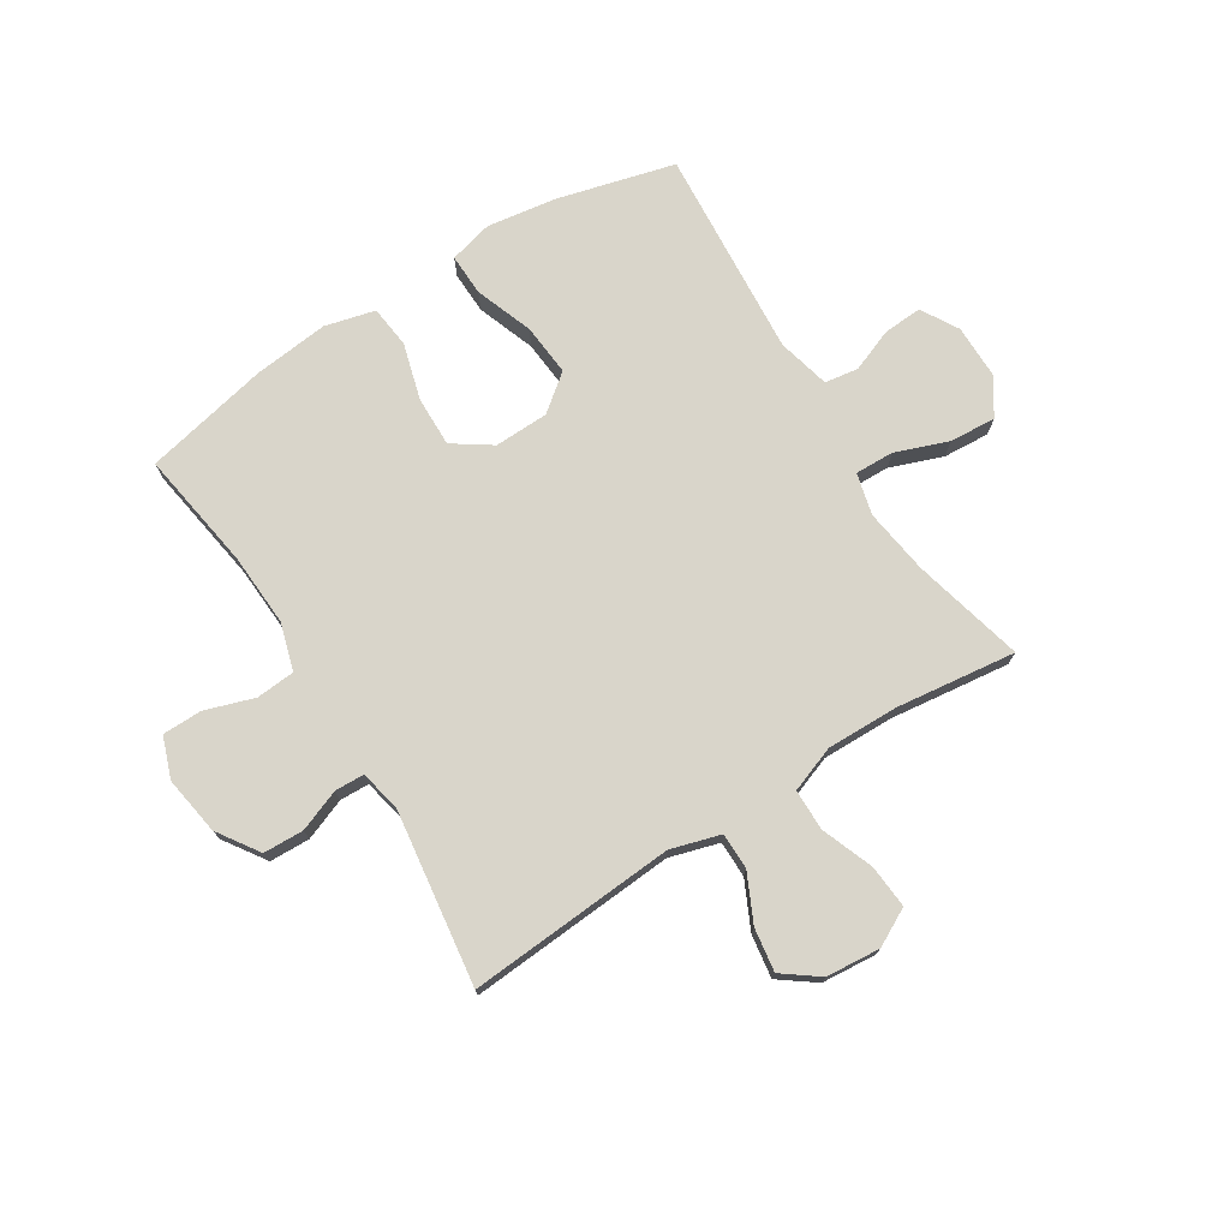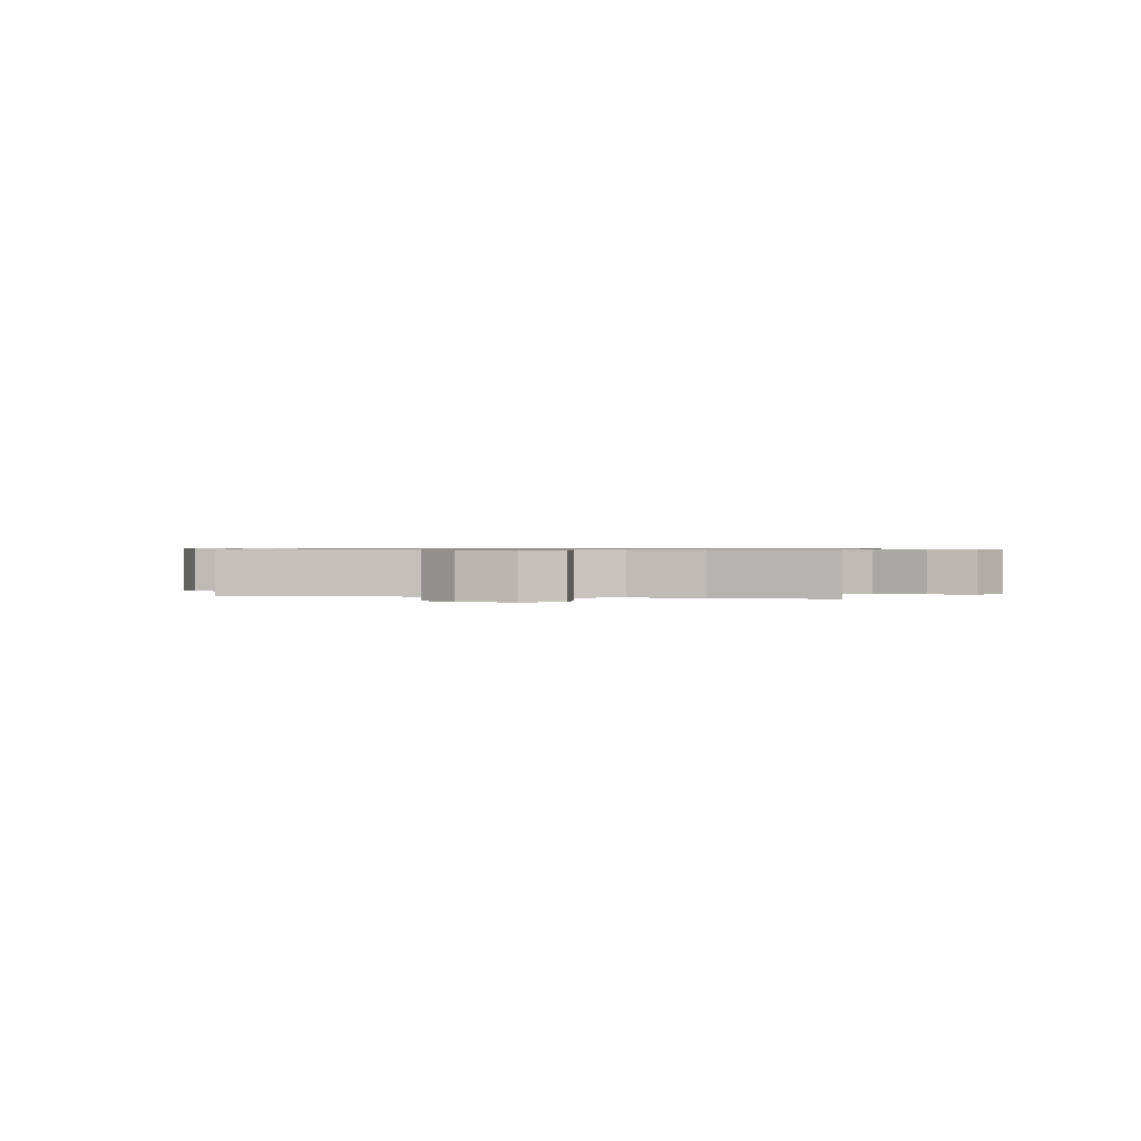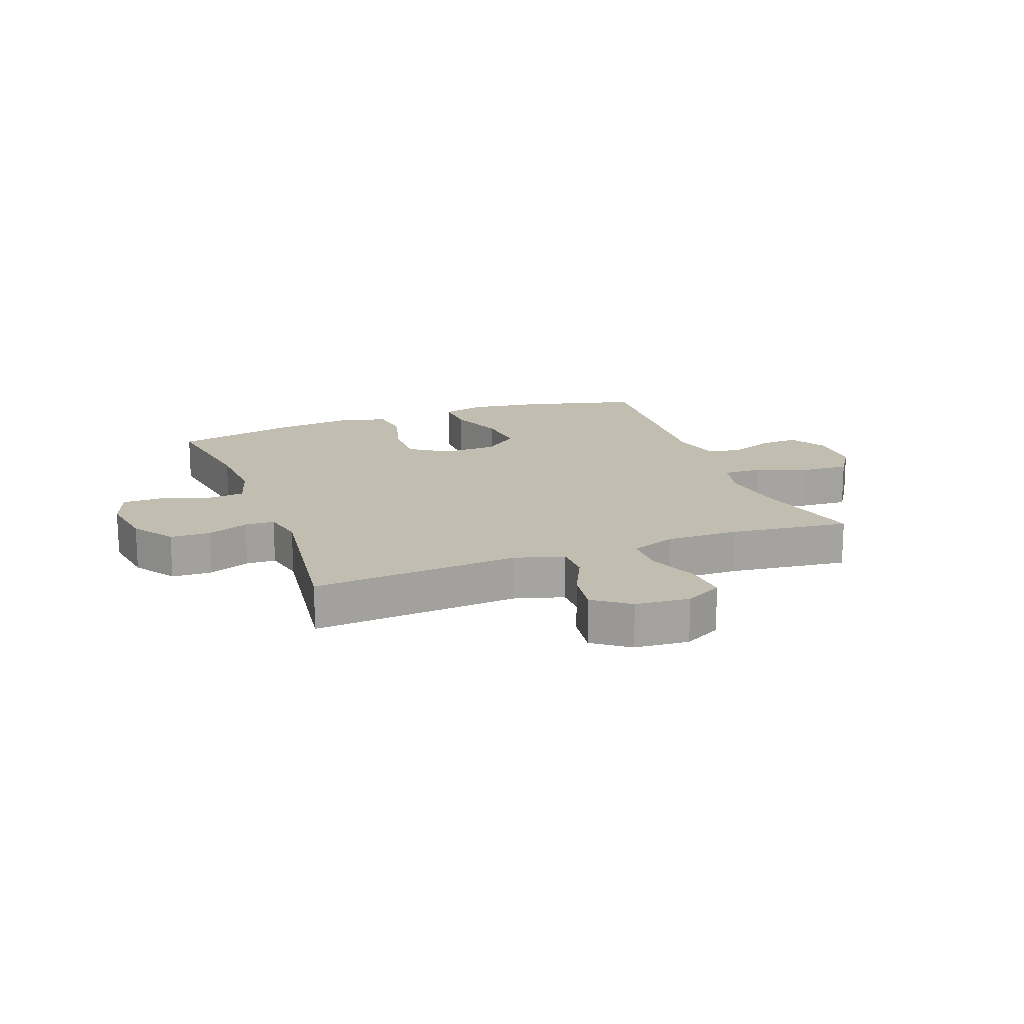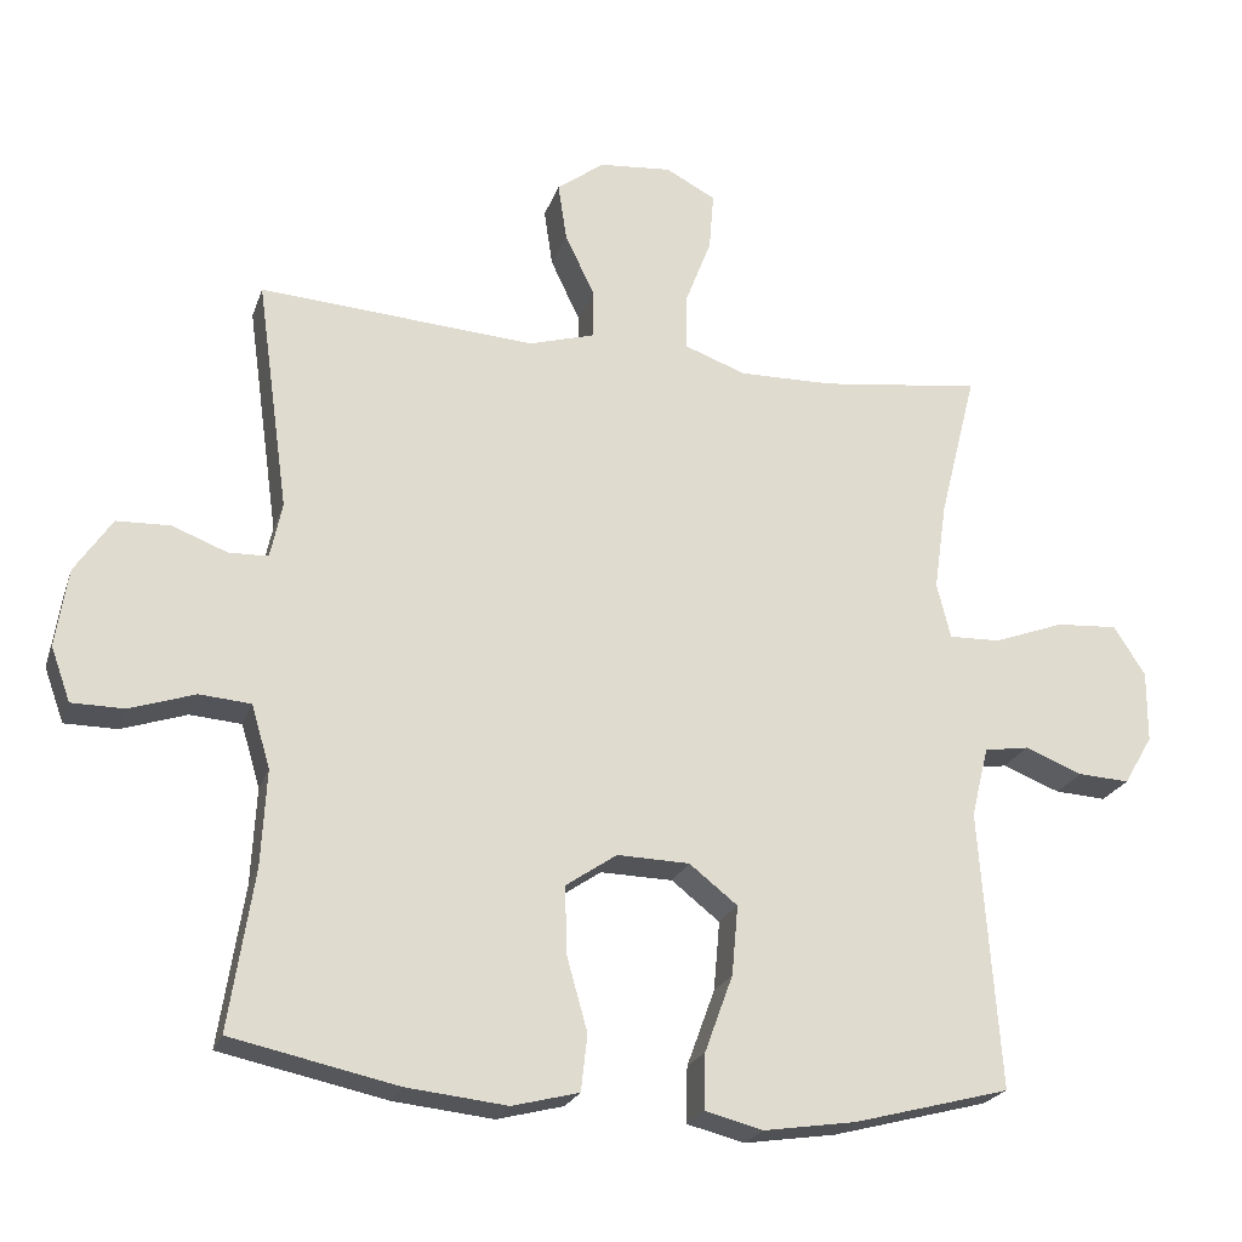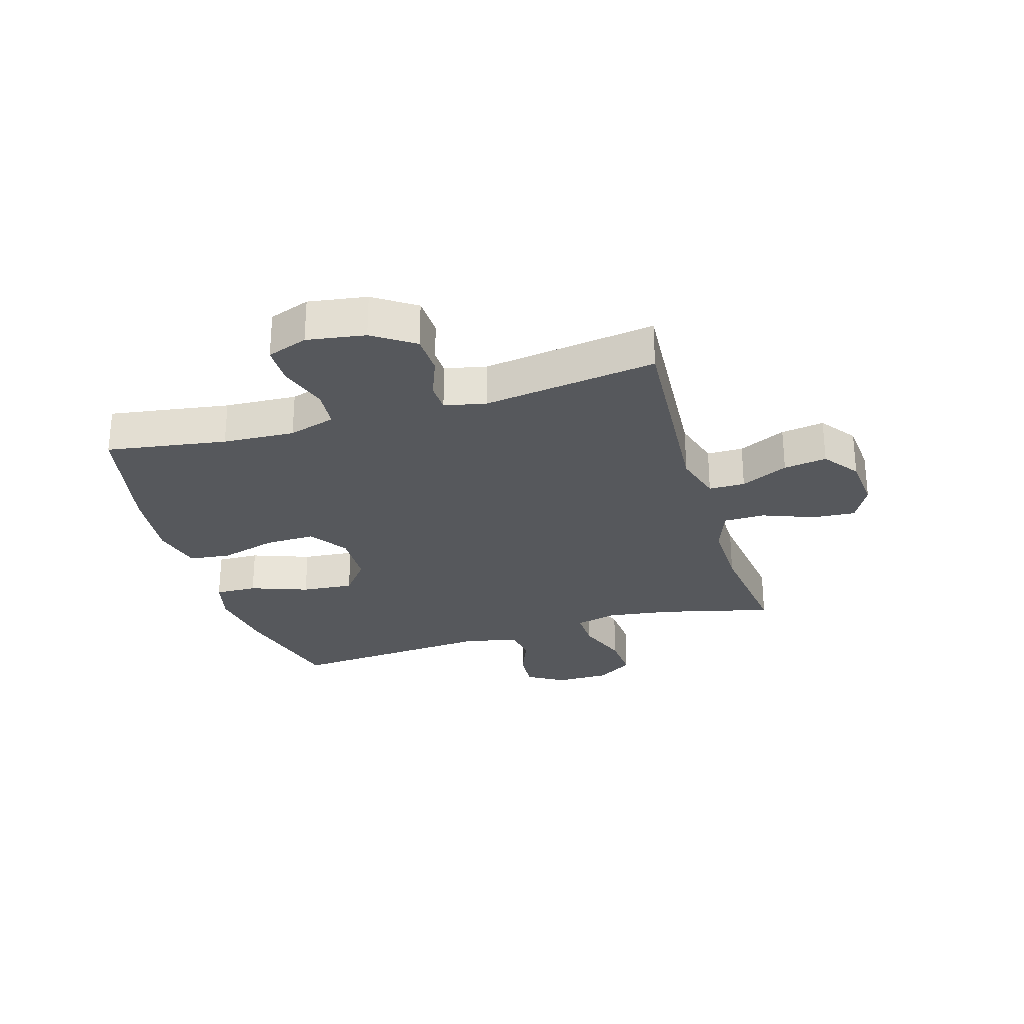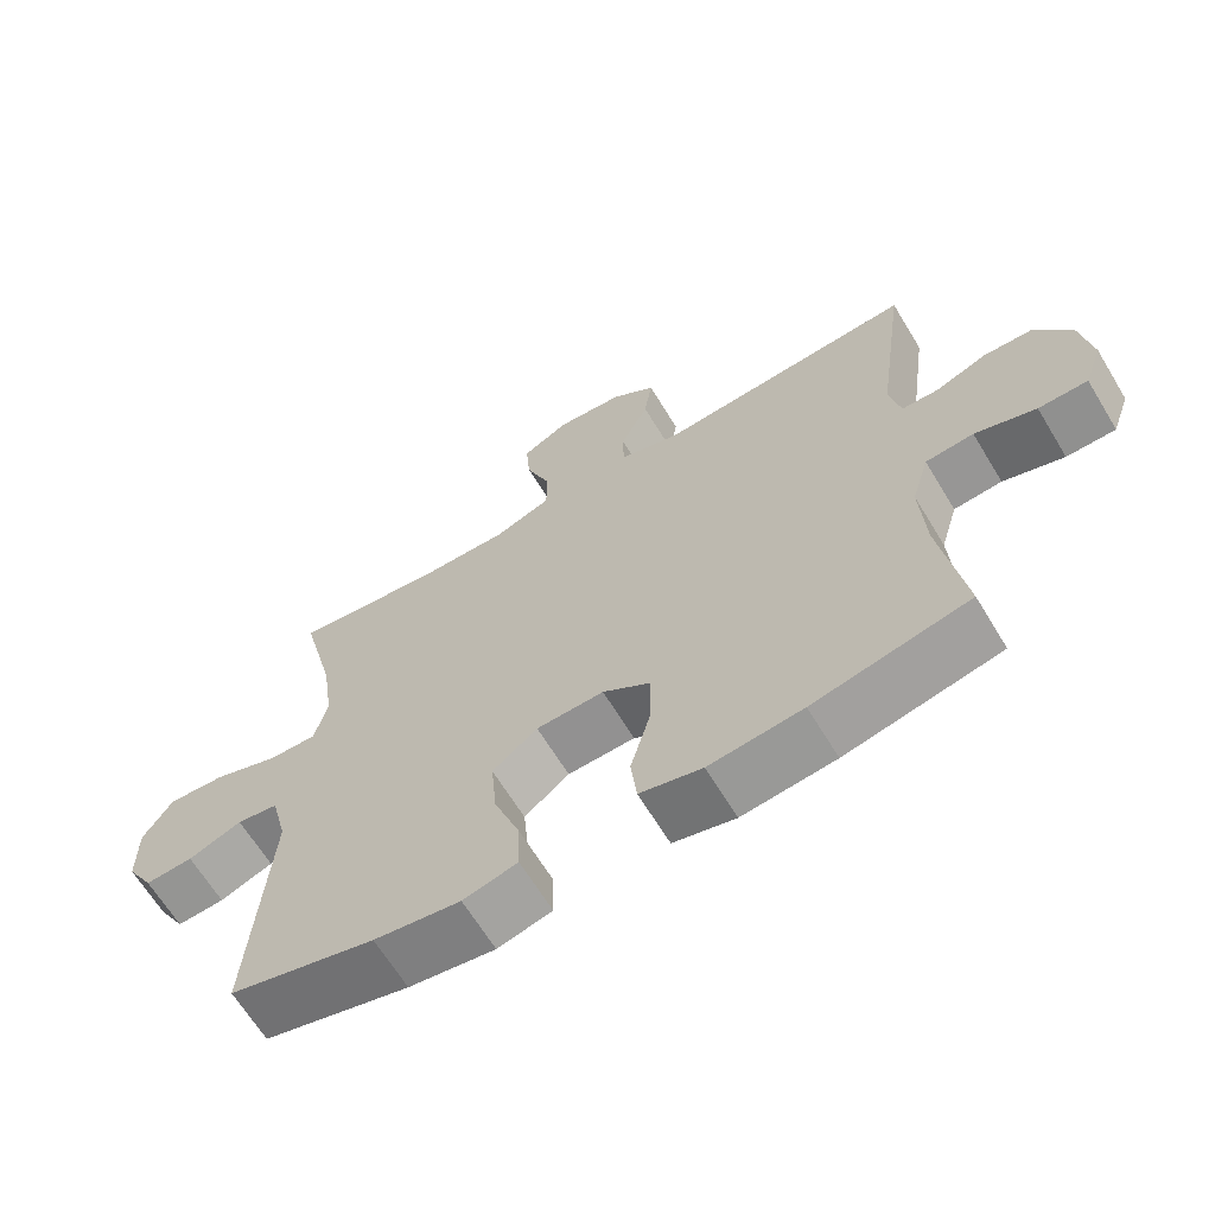
<metadata>
{"format":"obj","ext":"obj","renderer":"f3d","projection":"perspective","resolution":1024,"background":"white","views":[{"elev":74.4,"azim":-32.1,"up":"+Y"},{"elev":0.7,"azim":11.3,"up":"+Y"},{"elev":16.9,"azim":-20.6,"up":"+Y"},{"elev":-22.4,"azim":-16.2,"up":"+Z"},{"elev":-28.0,"azim":-73.3,"up":"+Y"},{"elev":-65.2,"azim":-148.8,"up":"+Z"}]}
</metadata>
<code>
o path5470
v -0.4567 0.0375 0.1706
v -0.4724 0.0375 0.09738
v -0.5244 0.0375 0.09587
v -0.5971 0.0375 0.1241
v -0.668 0.0375 0.1217
v -0.7172 0.0375 0.04873
v -0.7333 0.0375 -0.05415
v -0.7074 0.0375 -0.1261
v -0.6378 0.0375 -0.1267
v -0.5518 0.0375 -0.09843
v -0.4837 0.0375 -0.104
v -0.459 0.0375 -0.1871
v -0.4658 0.0375 -0.3138
v -0.4989 0.0375 -0.5251
v -0.2791 0.0375 -0.5727
v -0.1468 0.0375 -0.5872
v -0.05882 0.0375 -0.565
v -0.05037 0.0375 -0.4909
v -0.07831 0.0375 -0.3914
v -0.07992 0.0375 -0.3035
v -0.01298 0.0375 -0.258
v 0.08253 0.0375 -0.2606
v 0.1461 0.0375 -0.3109
v 0.138 0.0375 -0.4023
v 0.101 0.0375 -0.5036
v 0.0988 0.0375 -0.5773
v 0.1755 0.0375 -0.5969
v 0.2973 0.0375 -0.5787
v 0.503 0.0375 -0.5251
v 0.4761 0.0375 -0.1577
v 0.4989 0.0375 -0.06564
v 0.5574 0.0375 -0.05649
v 0.6334 0.0375 -0.08617
v 0.7013 0.0375 -0.09038
v 0.7393 0.0375 -0.02553
v 0.7396 0.0375 0.06916
v 0.6978 0.0375 0.1337
v 0.6164 0.0375 0.1284
v 0.524 0.0375 0.09427
v 0.456 0.0375 0.09237
v 0.4376 0.0375 0.1653
v 0.454 0.0375 0.2811
v 0.503 0.0375 0.4766
v 0.292 0.0375 0.4505
v 0.1664 0.0375 0.4486
v 0.08622 0.0375 0.4782
v 0.08574 0.0375 0.5507
v 0.1206 0.0375 0.6416
v 0.1267 0.0375 0.7178
v 0.06102 0.0375 0.7527
v -0.03461 0.0375 0.7446
v -0.09733 0.0375 0.6984
v -0.08604 0.0375 0.6224
v -0.04676 0.0375 0.5394
v -0.04725 0.0375 0.4757
v -0.1343 0.0375 0.4502
v -0.4989 0.0375 0.4766
v -0.4567 -0.0375 0.1706
v -0.4724 -0.0375 0.09738
v -0.5244 -0.0375 0.09587
v -0.5971 -0.0375 0.1241
v -0.668 -0.0375 0.1217
v -0.7172 -0.0375 0.04873
v -0.7333 -0.0375 -0.05415
v -0.7074 -0.0375 -0.1261
v -0.6378 -0.0375 -0.1267
v -0.5518 -0.0375 -0.09843
v -0.4837 -0.0375 -0.104
v -0.459 -0.0375 -0.1871
v -0.4658 -0.0375 -0.3138
v -0.4989 -0.0375 -0.5251
v -0.2791 -0.0375 -0.5727
v -0.1468 -0.0375 -0.5872
v -0.05882 -0.0375 -0.565
v -0.05037 -0.0375 -0.4909
v -0.07831 -0.0375 -0.3914
v -0.07992 -0.0375 -0.3035
v -0.01298 -0.0375 -0.258
v 0.08253 -0.0375 -0.2606
v 0.1461 -0.0375 -0.3109
v 0.138 -0.0375 -0.4023
v 0.101 -0.0375 -0.5036
v 0.0988 -0.0375 -0.5773
v 0.1755 -0.0375 -0.5969
v 0.2973 -0.0375 -0.5787
v 0.503 -0.0375 -0.5251
v 0.4761 -0.0375 -0.1577
v 0.4989 -0.0375 -0.06564
v 0.5574 -0.0375 -0.05649
v 0.6334 -0.0375 -0.08617
v 0.7013 -0.0375 -0.09038
v 0.7393 -0.0375 -0.02553
v 0.7396 -0.0375 0.06916
v 0.6978 -0.0375 0.1337
v 0.6164 -0.0375 0.1284
v 0.524 -0.0375 0.09427
v 0.456 -0.0375 0.09237
v 0.4376 -0.0375 0.1653
v 0.454 -0.0375 0.2811
v 0.503 -0.0375 0.4766
v 0.292 -0.0375 0.4505
v 0.1664 -0.0375 0.4486
v 0.08622 -0.0375 0.4782
v 0.08574 -0.0375 0.5507
v 0.1206 -0.0375 0.6416
v 0.1267 -0.0375 0.7178
v 0.06102 -0.0375 0.7527
v -0.03461 -0.0375 0.7446
v -0.09733 -0.0375 0.6984
v -0.08604 -0.0375 0.6224
v -0.04676 -0.0375 0.5394
v -0.04725 -0.0375 0.4757
v -0.1343 -0.0375 0.4502
v -0.4989 -0.0375 0.4766
v 0.1267 0.0375 0.7178
v 0.1267 0.0375 0.7178
v 0.06102 0.0375 0.7527
v -0.03461 0.0375 0.7446
v -0.09733 0.0375 0.6984
v -0.09733 0.0375 0.6984
v 0.1206 0.0375 0.6416
v -0.08604 0.0375 0.6224
v 0.08574 0.0375 0.5507
v -0.04676 0.0375 0.5394
v 0.08622 0.0375 0.4782
v 0.08622 0.0375 0.4782
v -0.04725 0.0375 0.4757
v -0.04725 0.0375 0.4757
v 0.1664 0.0375 0.4486
v -0.1343 0.0375 0.4502
v 0.503 0.0375 0.4766
v 0.503 0.0375 0.4766
v 0.292 0.0375 0.4505
v -0.4989 0.0375 0.4766
v -0.4989 0.0375 0.4766
v 0.454 0.0375 0.2811
v -0.4567 0.0375 0.1706
v 0.4376 0.0375 0.1653
v -0.4724 0.0375 0.09738
v -0.4724 0.0375 0.09738
v 0.456 0.0375 0.09237
v 0.456 0.0375 0.09237
v 0.7396 0.0375 0.06916
v 0.6978 0.0375 0.1337
v 0.6978 0.0375 0.1337
v 0.6164 0.0375 0.1284
v 0.524 0.0375 0.09427
v -0.5244 0.0375 0.09587
v -0.5971 0.0375 0.1241
v -0.668 0.0375 0.1217
v -0.7172 0.0375 0.04873
v 0.7393 0.0375 -0.02553
v -0.7333 0.0375 -0.05415
v 0.7013 0.0375 -0.09038
v 0.7013 0.0375 -0.09038
v -0.7074 0.0375 -0.1261
v -0.7074 0.0375 -0.1261
v 0.6334 0.0375 -0.08617
v 0.5574 0.0375 -0.05649
v 0.4989 0.0375 -0.06564
v 0.4989 0.0375 -0.06564
v 0.4761 0.0375 -0.1577
v -0.5518 0.0375 -0.09843
v -0.4837 0.0375 -0.104
v -0.4837 0.0375 -0.104
v -0.6378 0.0375 -0.1267
v -0.459 0.0375 -0.1871
v -0.01298 0.0375 -0.258
v 0.08253 0.0375 -0.2606
v -0.4658 0.0375 -0.3138
v -0.07992 0.0375 -0.3035
v 0.1461 0.0375 -0.3109
v -0.07831 0.0375 -0.3914
v 0.138 0.0375 -0.4023
v -0.05037 0.0375 -0.4909
v 0.101 0.0375 -0.5036
v 0.503 0.0375 -0.5251
v 0.503 0.0375 -0.5251
v -0.05882 0.0375 -0.565
v -0.05882 0.0375 -0.565
v -0.4989 0.0375 -0.5251
v -0.4989 0.0375 -0.5251
v 0.0988 0.0375 -0.5773
v 0.0988 0.0375 -0.5773
v -0.2791 0.0375 -0.5727
v 0.2973 0.0375 -0.5787
v -0.1468 0.0375 -0.5872
v 0.1755 0.0375 -0.5969
v 0.1267 -0.0375 0.7178
v 0.1267 -0.0375 0.7178
v 0.06102 -0.0375 0.7527
v -0.03461 -0.0375 0.7446
v -0.09733 -0.0375 0.6984
v -0.09733 -0.0375 0.6984
v 0.1206 -0.0375 0.6416
v -0.08604 -0.0375 0.6224
v 0.08574 -0.0375 0.5507
v -0.04676 -0.0375 0.5394
v 0.08622 -0.0375 0.4782
v 0.08622 -0.0375 0.4782
v -0.04725 -0.0375 0.4757
v -0.04725 -0.0375 0.4757
v 0.1664 -0.0375 0.4486
v -0.1343 -0.0375 0.4502
v 0.503 -0.0375 0.4766
v 0.503 -0.0375 0.4766
v 0.292 -0.0375 0.4505
v -0.4989 -0.0375 0.4766
v -0.4989 -0.0375 0.4766
v 0.454 -0.0375 0.2811
v -0.4567 -0.0375 0.1706
v 0.4376 -0.0375 0.1653
v -0.4724 -0.0375 0.09738
v -0.4724 -0.0375 0.09738
v 0.456 -0.0375 0.09237
v 0.456 -0.0375 0.09237
v 0.7396 -0.0375 0.06916
v 0.6978 -0.0375 0.1337
v 0.6978 -0.0375 0.1337
v 0.6164 -0.0375 0.1284
v 0.524 -0.0375 0.09427
v -0.5244 -0.0375 0.09587
v -0.5971 -0.0375 0.1241
v -0.668 -0.0375 0.1217
v -0.7172 -0.0375 0.04873
v 0.7393 -0.0375 -0.02553
v -0.7333 -0.0375 -0.05415
v 0.7013 -0.0375 -0.09038
v 0.7013 -0.0375 -0.09038
v -0.7074 -0.0375 -0.1261
v -0.7074 -0.0375 -0.1261
v 0.6334 -0.0375 -0.08617
v 0.5574 -0.0375 -0.05649
v 0.4989 -0.0375 -0.06564
v 0.4989 -0.0375 -0.06564
v 0.4761 -0.0375 -0.1577
v -0.5518 -0.0375 -0.09843
v -0.4837 -0.0375 -0.104
v -0.4837 -0.0375 -0.104
v -0.6378 -0.0375 -0.1267
v -0.459 -0.0375 -0.1871
v -0.01298 -0.0375 -0.258
v 0.08253 -0.0375 -0.2606
v -0.4658 -0.0375 -0.3138
v -0.07992 -0.0375 -0.3035
v 0.1461 -0.0375 -0.3109
v -0.07831 -0.0375 -0.3914
v 0.138 -0.0375 -0.4023
v -0.05037 -0.0375 -0.4909
v 0.101 -0.0375 -0.5036
v 0.503 -0.0375 -0.5251
v 0.503 -0.0375 -0.5251
v -0.05882 -0.0375 -0.565
v -0.05882 -0.0375 -0.565
v -0.4989 -0.0375 -0.5251
v -0.4989 -0.0375 -0.5251
v 0.0988 -0.0375 -0.5773
v 0.0988 -0.0375 -0.5773
v -0.2791 -0.0375 -0.5727
v 0.2973 -0.0375 -0.5787
v -0.1468 -0.0375 -0.5872
v 0.1755 -0.0375 -0.5969
f 215 236 234
f 207 212 210
f 203 243 212
f 238 222 237
f 199 201 203
f 221 234 233
f 195 196 197
f 262 248 250
f 198 201 199
f 204 242 201
f 262 250 257
f 215 234 221
f 203 212 207
f 203 242 243
f 217 232 226
f 211 204 208
f 220 232 217
f 213 238 242
f 247 261 249
f 211 242 204
f 197 198 199
f 215 243 236
f 201 242 203
f 212 243 215
f 246 248 260
f 249 261 253
f 195 192 196
f 241 244 245
f 247 244 259
f 236 246 251
f 251 246 260
f 230 240 227
f 259 244 255
f 224 225 223
f 260 248 262
f 227 240 225
f 242 238 245
f 222 238 213
f 238 241 245
f 207 210 205
f 223 237 222
f 198 197 196
f 213 242 211
f 233 232 220
f 193 196 192
f 220 217 218
f 237 225 240
f 247 259 261
f 225 237 223
f 245 244 247
f 243 246 236
f 226 232 228
f 189 191 195
f 221 233 220
f 191 192 195
f 116 50 107 190
f 50 51 108 107
f 51 120 194 108
f 48 49 106 105
f 52 53 110 109
f 47 48 105 104
f 53 54 111 110
f 126 47 104 200
f 54 128 202 111
f 45 46 103 102
f 55 56 113 112
f 132 44 101 206
f 56 135 209 113
f 44 45 102 101
f 42 43 100 99
f 57 1 58 114
f 41 42 99 98
f 1 140 214 58
f 142 41 98 216
f 36 145 219 93
f 37 38 95 94
f 38 39 96 95
f 3 4 61 60
f 4 5 62 61
f 5 6 63 62
f 2 3 60 59
f 39 40 97 96
f 35 36 93 92
f 6 7 64 63
f 155 35 92 229
f 7 157 231 64
f 33 34 91 90
f 32 33 90 89
f 161 32 89 235
f 30 31 88 87
f 10 165 239 67
f 9 10 67 66
f 8 9 66 65
f 11 12 69 68
f 21 22 79 78
f 12 13 70 69
f 20 21 78 77
f 22 23 80 79
f 19 20 77 76
f 23 24 81 80
f 18 19 76 75
f 24 25 82 81
f 178 30 87 252
f 180 18 75 254
f 13 182 256 70
f 25 184 258 82
f 14 15 72 71
f 28 29 86 85
f 16 17 74 73
f 15 16 73 72
f 27 28 85 84
f 26 27 84 83
f 141 160 162
f 133 136 138
f 129 138 169
f 164 163 148
f 125 129 127
f 147 159 160
f 121 123 122
f 188 176 174
f 124 125 127
f 130 127 168
f 188 183 176
f 141 147 160
f 129 133 138
f 129 169 168
f 143 152 158
f 137 134 130
f 146 143 158
f 139 168 164
f 173 175 187
f 137 130 168
f 123 125 124
f 141 162 169
f 127 129 168
f 138 141 169
f 172 186 174
f 175 179 187
f 121 122 118
f 167 171 170
f 173 185 170
f 162 177 172
f 177 186 172
f 156 153 166
f 185 181 170
f 150 149 151
f 186 188 174
f 153 151 166
f 168 171 164
f 148 139 164
f 164 171 167
f 133 131 136
f 149 148 163
f 124 122 123
f 139 137 168
f 159 146 158
f 119 118 122
f 146 144 143
f 163 166 151
f 173 187 185
f 151 149 163
f 171 173 170
f 169 162 172
f 152 154 158
f 115 121 117
f 147 146 159
f 117 121 118

</code>
